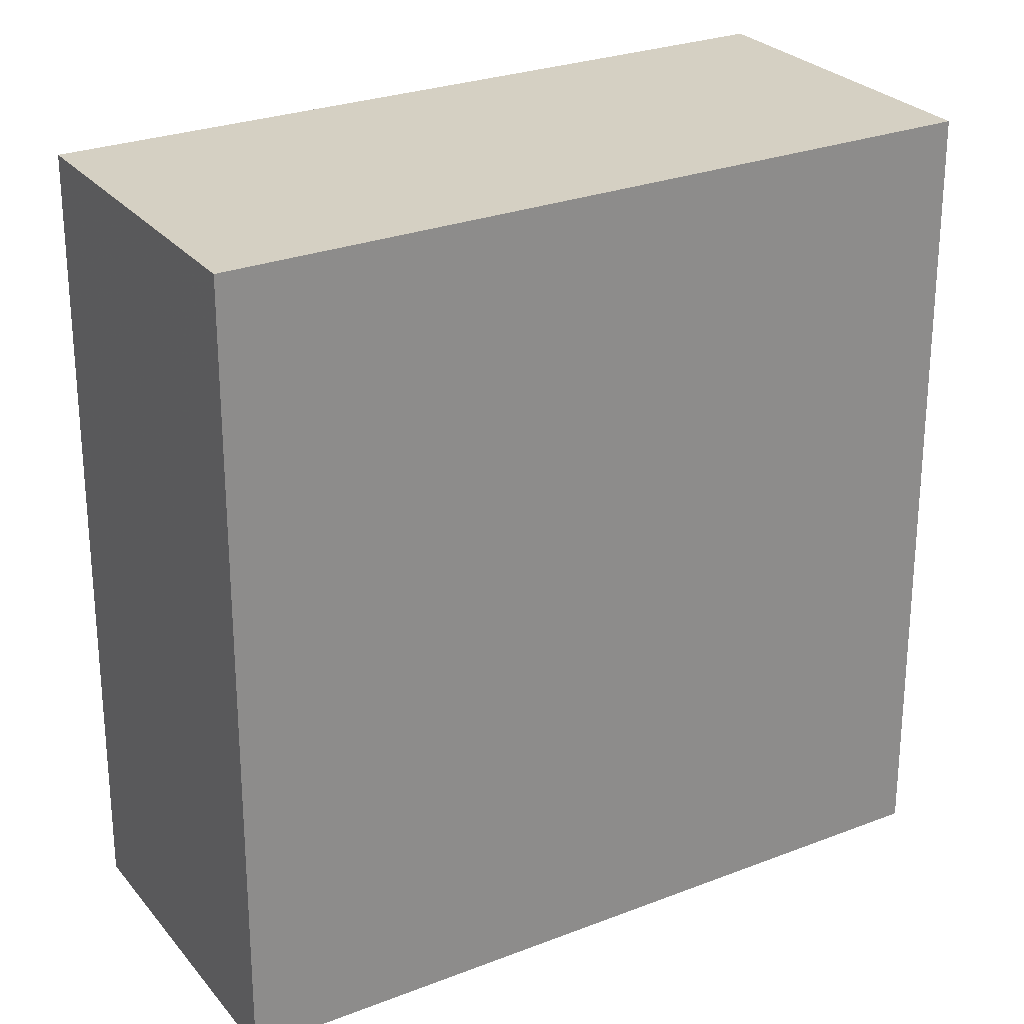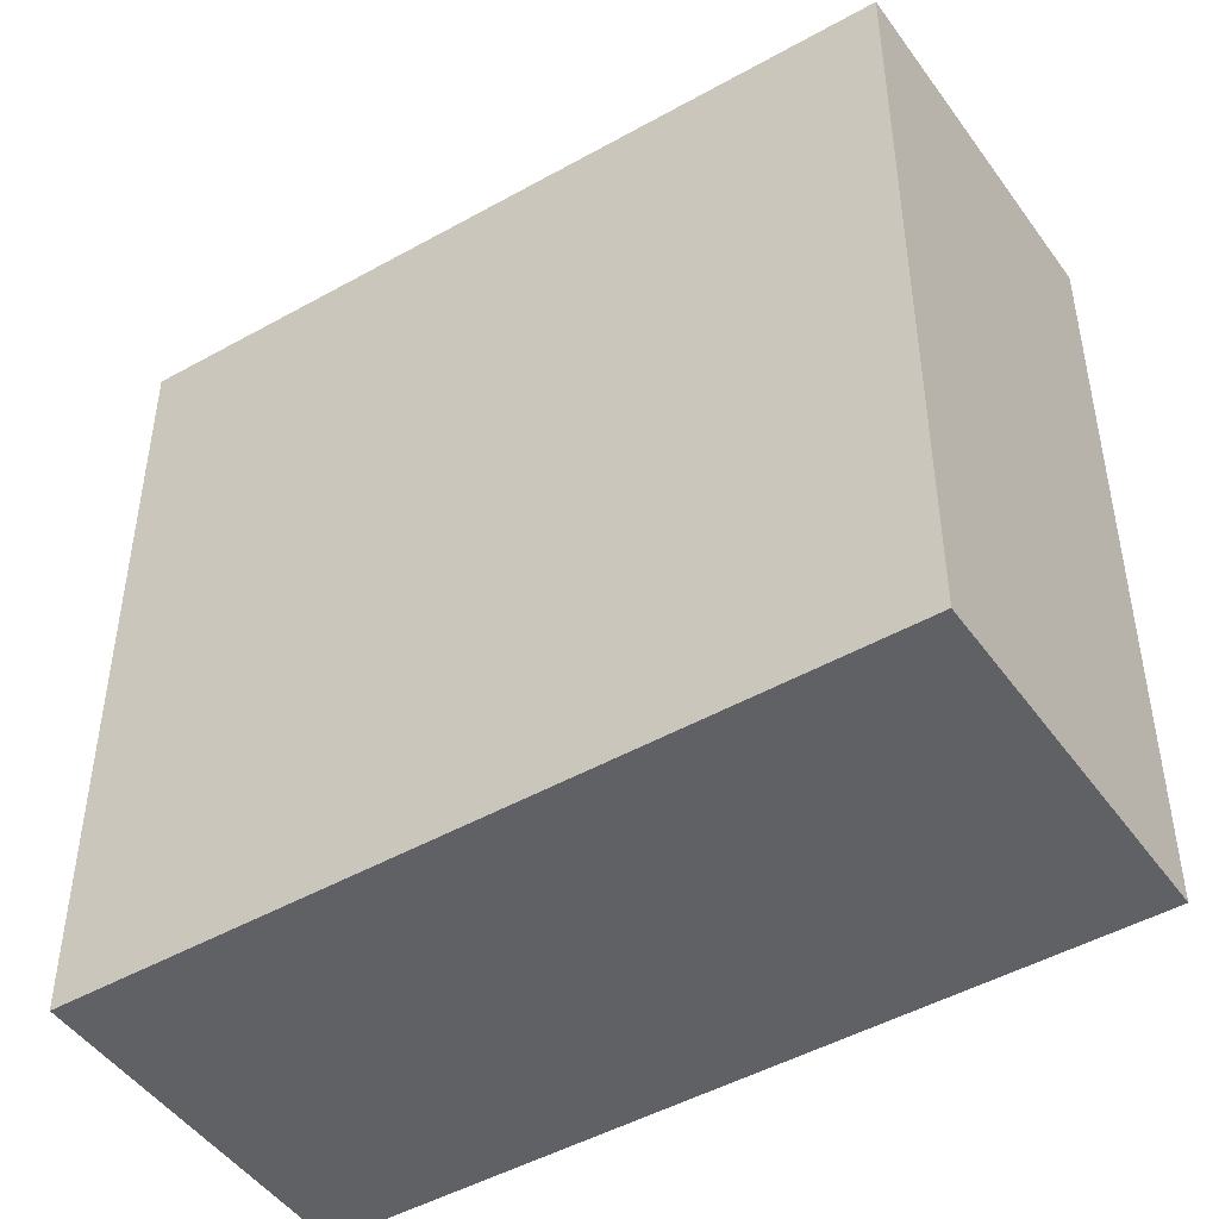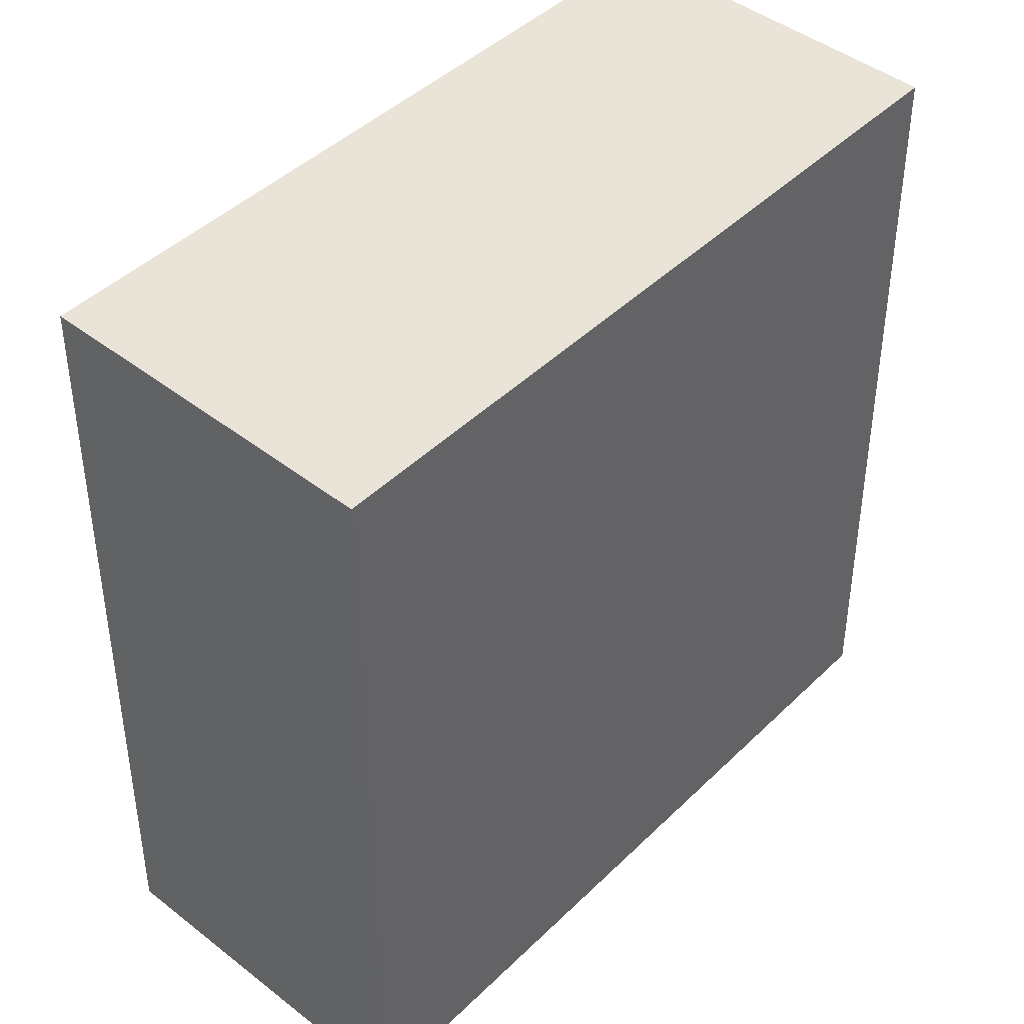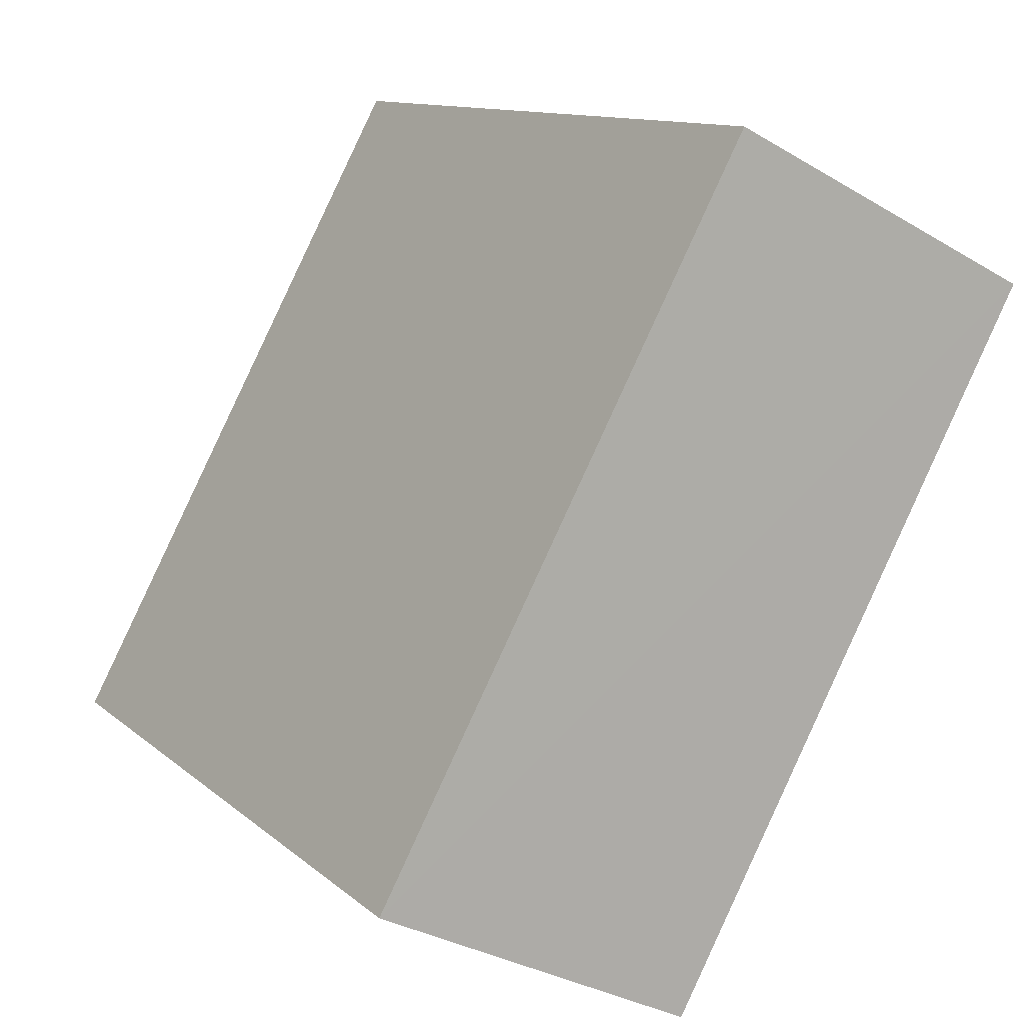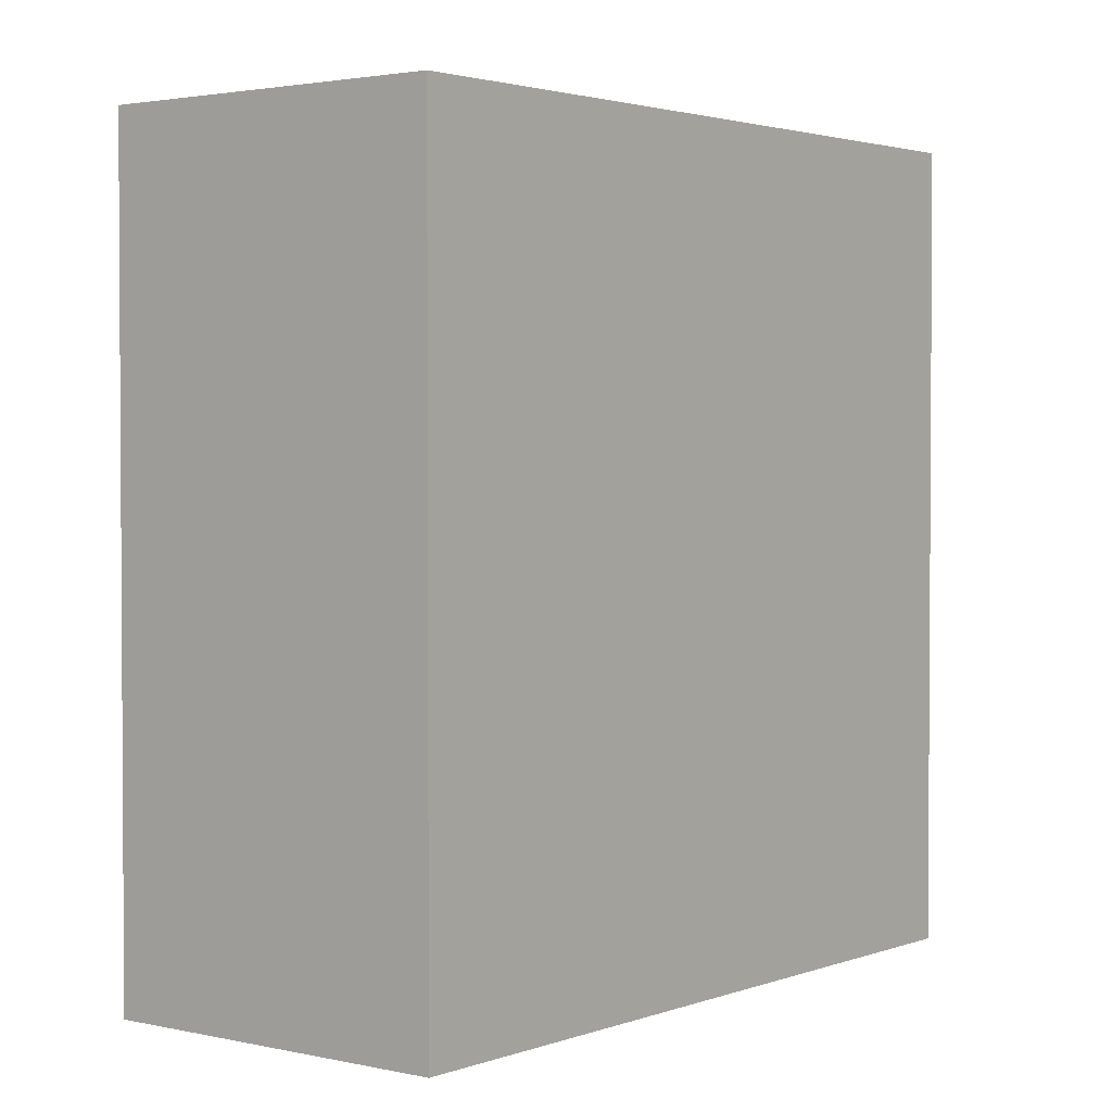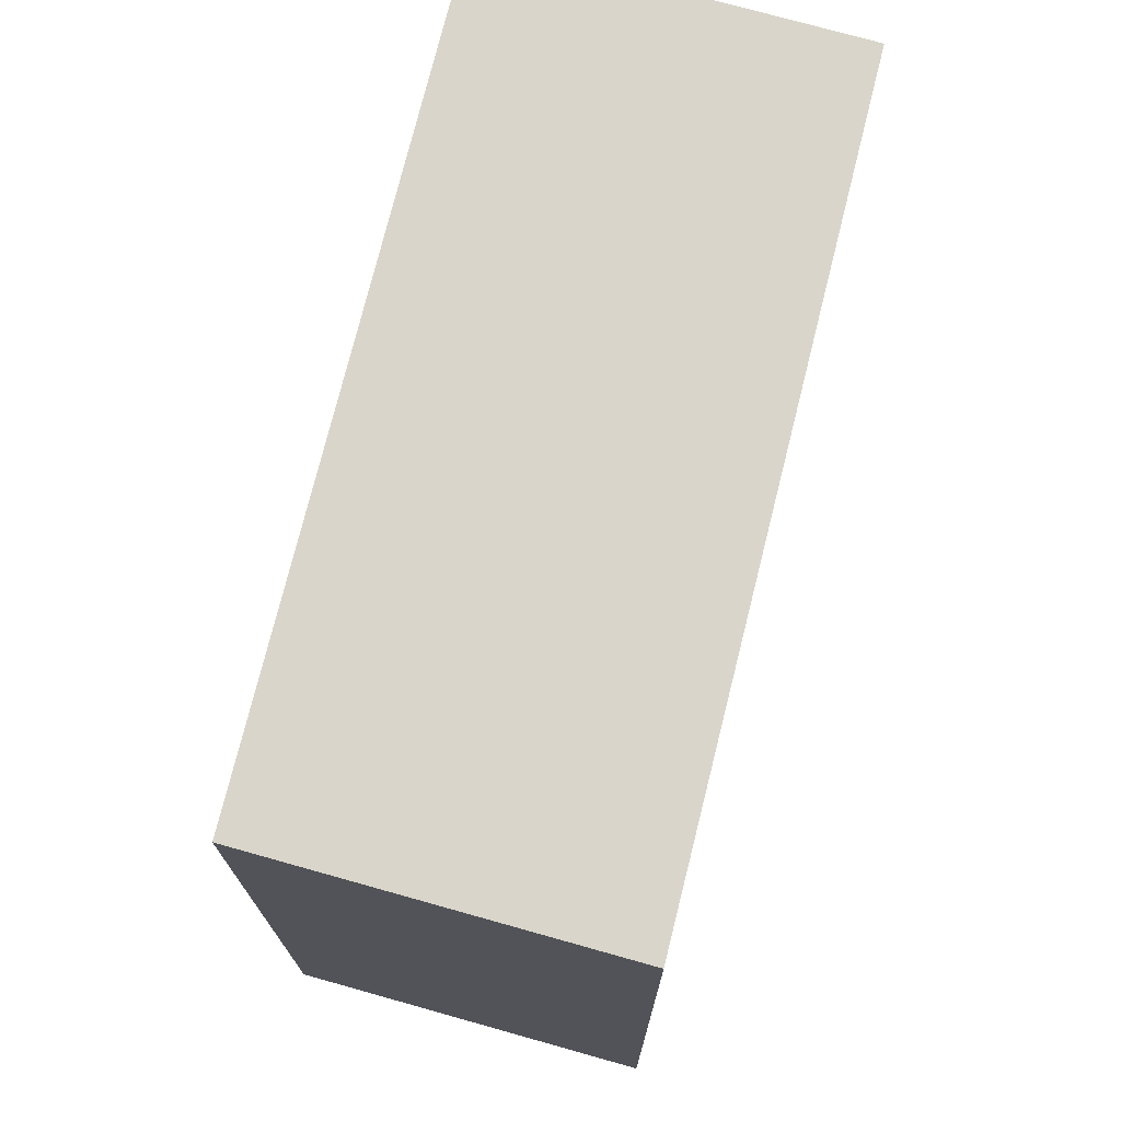
<metadata>
{"format":"obj","ext":"obj","renderer":"f3d","projection":"perspective","resolution":1024,"background":"white","views":[{"elev":26.2,"azim":86.6,"up":"+Z"},{"elev":-48.0,"azim":-29.6,"up":"+Z"},{"elev":43.3,"azim":69.4,"up":"+Z"},{"elev":11.5,"azim":152.0,"up":"+Y"},{"elev":2.3,"azim":-114.3,"up":"+Z"},{"elev":74.4,"azim":-137.8,"up":"+Z"}]}
</metadata>
<code>
o 22900
v 2162 1880 7.66
v 2162 1880 7.66
v 2162 1880 7.809
v 2162 1880 7.66
v 2162 1880 7.66
v 2162 1880 7.66
v 2162 1880 7.66
v 2162 1880 7.809
v 2162 1880 7.809
v 2162 1880 7.809
v 2162 1880 7.809
v 2162 1880 7.66
v 2162 1880 7.809
v 2162 1880 7.66
v 2162 1880 7.809
v 2162 1880 7.809
v 2162 1880 7.66
v 2162 1880 7.66
v 2162 1880 7.809
v 2162 1880 7.809
v 2162 1880 7.809
v 2162 1880 7.66
v 2162 1880 7.66
v 2162 1880 7.809
v 2162 1880 7.809
v 2162 1880 7.809
v 2162 1880 7.809
v 2162 1880 7.809
v 2162 1880 7.66
f 1 2 3
f 1 4 5
f 6 2 7
f 8 9 7
f 10 7 11
f 12 13 14
f 14 15 16
f 17 15 18
f 19 20 21
f 22 23 20
f 24 25 26
f 27 28 29

</code>
